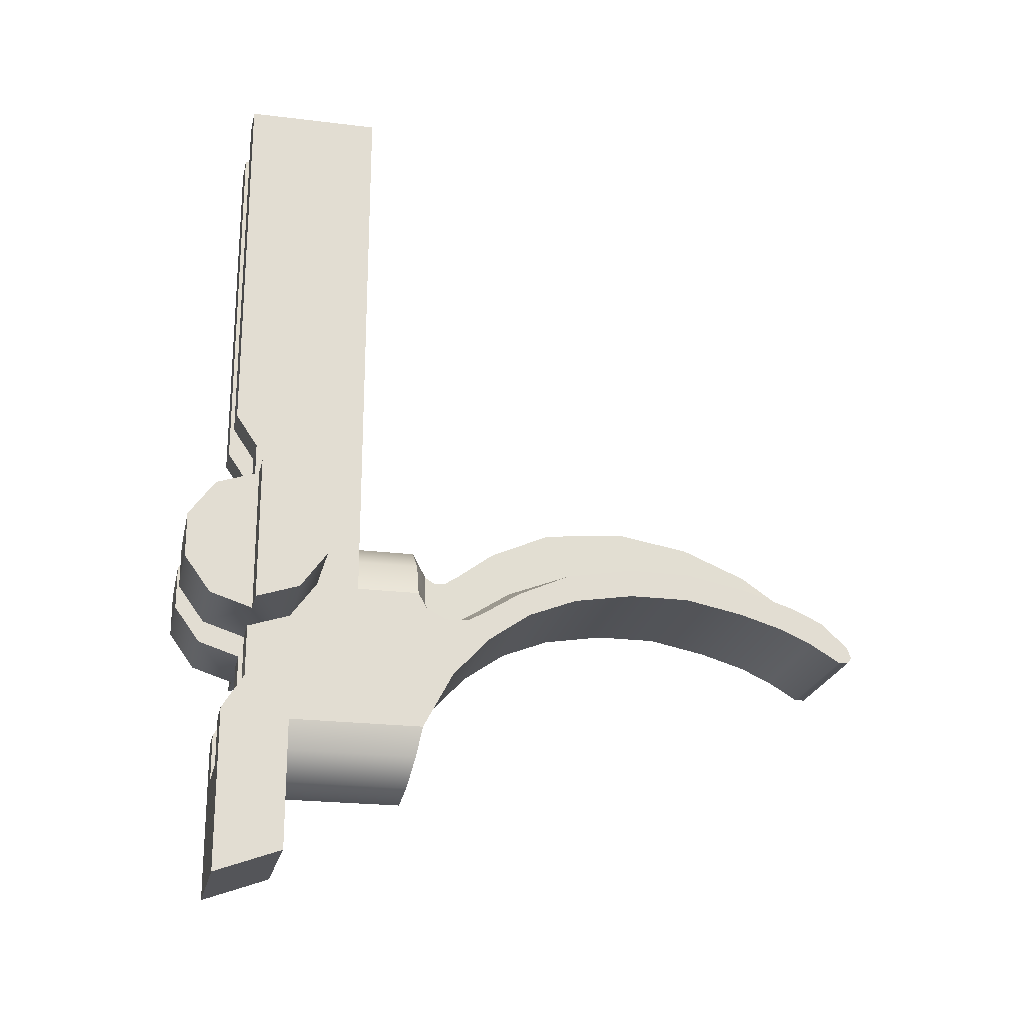
<metadata>
{"format":"obj","ext":"obj","renderer":"f3d","projection":"perspective","resolution":1024,"background":"white","views":[{"elev":-22.3,"azim":77.9,"up":"+Y"}]}
</metadata>
<code>
g trigger
v 0.001834 -0.01301 -0.009568
v -0.0001753 -0.01355 -0.009474
v -0.0001753 -0.01355 -0.002474
v 0.001834 -0.01301 -0.002474
v 0.003305 -0.01154 -0.002474
v 0.003305 -0.01154 -0.00985
v 0.003761 -0.009877 -0.01016
v 0.003761 -0.009877 -0.002474
v -0.002184 -0.01301 -0.009568
v -0.002184 -0.01301 -0.002474
v -0.003655 -0.01154 -0.002474
v -0.003655 -0.01154 -0.00985
v -0.004112 -0.009877 -0.01016
v -0.004112 -0.009877 -0.002474
v -0.0001753 -0.01355 -0.002474
v -0.002184 -0.01301 -0.002474
v -0.004112 -0.01737 -0.002474
v -0.003655 -0.01154 -0.002474
v -0.004112 -0.009877 -0.002474
v 0.003761 -0.01737 -0.002474
v 0.001834 -0.01301 -0.002474
v 0.003305 -0.01154 -0.002474
v 0.003761 -0.009877 -0.002474
v 0.003305 -0.01154 -0.00985
v -0.003655 -0.01154 -0.00985
v -0.002184 -0.01301 -0.009568
v 0.001834 -0.01301 -0.009568
v 0.003761 -0.009877 -0.01016
v -0.004112 -0.009877 -0.01016
v 0.003761 -0.006627 -0.01188
v -0.004112 -0.006627 -0.01188
v 0.003761 -0.004345 -0.014
v -0.004112 -0.004345 -0.014
v 0.003761 -0.002643 -0.01646
v -0.004112 -0.002643 -0.01646
v 0.003761 -0.001554 -0.01925
v -0.004112 -0.001554 -0.01925
v 0.003761 -0.0009881 -0.02272
v -0.004112 -0.0009881 -0.02272
v 0.003761 -0.0009831 -0.02617
v -0.004112 -0.0009831 -0.02617
v 0.003761 -0.001658 -0.02952
v -0.004112 -0.001658 -0.02952
v 0.003761 -0.00244 -0.03211
v -0.004112 -0.00244 -0.03211
v 0.003761 -0.003259 -0.03391
v -0.004112 -0.003259 -0.03391
v 0.003761 -0.004307 -0.03566
v -0.004112 -0.004307 -0.03566
v 0.003761 -0.004296 -0.0362
v -0.004112 -0.004296 -0.0362
v 0.003761 -0.003962 -0.03646
v -0.004112 -0.003962 -0.03646
v 0.003761 -0.00333 -0.03621
v -0.004112 -0.00333 -0.03621
v 0.001838 -0.001876 -0.03466
v -0.002188 -0.001876 -0.03466
v 0.003761 -0.001876 -0.03466
v -0.004112 -0.001876 -0.03466
v 0.003761 -0.007457 0.0001367
v 0.003761 -0.009877 -0.002474
v 0.003761 -0.01875 0.001384
v 0.003761 -0.009448 0.001384
v 0.003761 -0.003727 -0.002278
v 0.003761 -0.004511 0.0001367
v 0.003761 -0.01737 -0.002474
v 0.003761 -0.001673 -0.00377
v 0.003761 -0.001784 -0.006182
v 0.003761 0.0008657 -0.00377
v 0.003761 0.02974 -0.006182
v 0.003761 -0.002655 -0.01025
v 0.003761 -0.003294 -0.0114
v 0.003761 -0.006627 -0.01188
v 0.003761 -0.009877 -0.01016
v 0.003761 -0.003256 -0.01272
v 0.003761 -0.004345 -0.014
v 0.003761 -0.002757 -0.01363
v 0.003761 -0.002643 -0.01646
v 0.003761 -0.001357 -0.01586
v 0.003761 -0.001554 -0.01925
v 0.003761 -3.649e-05 -0.01882
v 0.003761 -0.0009881 -0.02272
v 0.003761 0.0006451 -0.02269
v 0.003761 -0.0009831 -0.02617
v 0.003761 0.0006177 -0.02628
v 0.003761 -0.001658 -0.02952
v 0.003761 -0.0001118 -0.02989
v 0.003761 -0.00244 -0.03211
v 0.003761 -0.001002 -0.0327
v 0.003761 -0.001876 -0.03466
v 0.003761 -0.003259 -0.03391
v 0.003761 -0.00333 -0.03621
v 0.003761 -0.004307 -0.03566
v 0.003761 -0.004296 -0.0362
v 0.003761 -0.003962 -0.03646
v 0.003761 -0.01737 -0.002474
v -0.004112 -0.01737 -0.002474
v -0.004112 -0.01875 0.001384
v 0.003761 -0.01875 0.001384
v 0.00168 -0.007457 0.0001367
v 0.003761 -0.007457 0.0001367
v 0.003761 -0.009448 0.001384
v 0.00168 -0.009448 0.001384
v 0.00168 -0.009448 0.001384
v 0.003761 -0.009448 0.001384
v 0.003761 -0.01875 0.001384
v 0.00168 -0.01218 0.001384
v -0.002031 -0.01218 0.001384
v -0.004112 -0.01875 0.001384
v -0.002031 -0.009448 0.001384
v -0.004112 -0.009448 0.001384
v 0.00168 -0.004511 0.0001367
v 0.003761 -0.004511 0.0001367
v 0.003761 -0.007457 0.0001367
v 0.00168 -0.007457 0.0001367
v 0.00168 -0.009448 0.001384
v 0.00168 -0.01218 0.001384
v 0.00168 -0.01034 -0.0007029
v 0.00168 -0.007457 0.0001367
v 0.00168 -0.007827 -0.002574
v 0.00168 -0.004978 -0.003905
v 0.00168 -0.001784 -0.004722
v 0.00168 -0.004511 0.0001367
v 0.00168 -0.003727 0.002551
v 0.00168 -0.001673 0.004043
v 0.00168 0.0008656 0.004043
v 0.00168 0.002919 0.002551
v 0.00168 0.003704 0.0001367
v 0.00168 0.006779 0.0001367
v 0.00168 0.02462 -0.004722
v 0.001673 0.02974 0.001378
v 0.00168 0.008611 0.001378
v 0.001617 0.02974 -0.006182
v 0.00168 0.02462 -0.006184
v 0.00168 -0.01218 0.001384
v -0.002031 -0.01218 0.001384
v -0.002031 -0.01034 -0.0007029
v 0.00168 -0.01034 -0.0007029
v -0.002031 -0.007827 -0.002574
v 0.00168 -0.007827 -0.002574
v -0.002031 -0.004978 -0.003905
v 0.00168 -0.004978 -0.003905
v -0.002031 -0.001784 -0.004722
v 0.00168 -0.001784 -0.004722
v -0.002031 0.02462 -0.004722
v 0.00168 0.02462 -0.004722
v 0.001829 -0.002651 -0.01163
v 0.00183 -0.002585 -0.01265
v 0.003761 -0.003256 -0.01272
v 0.003761 -0.003294 -0.0114
v 0.003761 -0.002757 -0.01363
v 0.00183 -0.002141 -0.01341
v 0.001828 -0.00221 -0.01071
v 0.003761 -0.002655 -0.01025
v 0.003761 -0.001357 -0.01586
v 0.00183 -0.0007499 -0.01555
v 0.001828 -0.001741 -0.01047
v 0.003761 -0.001781 -0.009758
v 0.00183 0.000486 -0.01872
v 0.003761 -3.649e-05 -0.01882
v 0.003075 0.0001348 -0.009757
v 0.001825 -0.0009026 -0.01047
v 0.003761 0.0006451 -0.02269
v 0.001829 0.00115 -0.02265
v 0.003761 0.0006177 -0.02628
v 0.001829 0.001086 -0.02634
v 0.001822 -6.427e-05 -0.01047
v 0.001828 0.0002793 -0.02997
v 0.003761 -0.0001118 -0.02989
v 0.001828 -0.0006763 -0.03283
v 0.003761 -0.001002 -0.0327
v 0.001449 0.001533 -0.009754
v 0.003761 -0.001876 -0.03466
v 0.001838 -0.001876 -0.03466
v -0.0001753 0.002065 -0.009747
v -0.0001753 -6.427e-05 -0.01047
v -0.002173 -6.427e-05 -0.01047
v -0.001799 0.001533 -0.009754
v -0.003425 0.0001348 -0.009757
v -0.002176 -0.0009026 -0.01047
v -0.002179 -0.001741 -0.01047
v -0.004112 -0.001781 -0.009758
v -0.004112 -0.002655 -0.01025
v -0.002179 -0.00221 -0.01071
v -0.004112 -0.003294 -0.0114
v -0.00218 -0.002651 -0.01163
v -0.004112 -0.003256 -0.01272
v -0.002181 -0.002585 -0.01265
v -0.004112 -0.002757 -0.01363
v -0.00218 -0.002141 -0.01341
v -0.004112 -0.001357 -0.01586
v -0.00218 -0.0007499 -0.01555
v -0.002181 0.000486 -0.01872
v -0.004112 -3.649e-05 -0.01882
v -0.004112 0.0006451 -0.02269
v -0.00218 0.00115 -0.02265
v -0.004112 0.0006177 -0.02628
v -0.00218 0.001086 -0.02634
v -0.002179 0.0002793 -0.02997
v -0.004112 -0.0001118 -0.02989
v -0.002179 -0.0006763 -0.03283
v -0.004112 -0.001002 -0.0327
v -0.004112 -0.001876 -0.03466
v -0.002188 -0.001876 -0.03466
v 0.003075 0.0001348 -0.009757
v 0.003761 -0.001781 -0.009758
v 0.003761 -0.001784 -0.006182
v 0.003075 0.0001335 -0.006182
v 0.001449 0.001533 -0.006182
v 0.001449 0.001533 -0.009754
v -0.0001753 0.002065 -0.009747
v -0.0001753 0.002065 -0.006182
v -0.001799 0.001533 -0.006182
v -0.001799 0.001533 -0.009754
v -0.003425 0.0001348 -0.009757
v -0.003425 0.0001335 -0.006182
v -0.004112 -0.001784 -0.006182
v -0.004112 -0.001781 -0.009758
v 0.00168 0.008611 0.001378
v 0.003761 0.008611 0.001378
v 0.003761 0.006779 0.0001367
v 0.00168 0.006779 0.0001367
v 0.001829 -0.002651 -0.01163
v 0.001818 -0.0003919 -0.011
v 0.001815 -0.0003564 -0.01166
v 0.001825 -0.0009026 -0.01047
v 0.001822 -6.427e-05 -0.01047
v 0.00183 -0.002585 -0.01265
v 0.00183 -0.002141 -0.01341
v 0.001814 0.0001224 -0.01241
v 0.00183 -0.0007499 -0.01555
v 0.001815 0.001681 -0.01452
v 0.00183 0.000486 -0.01872
v 0.001816 0.003222 -0.01801
v 0.001829 0.00115 -0.02265
v 0.001817 0.003644 -0.02267
v 0.001829 0.001086 -0.02634
v 0.001818 0.002943 -0.02673
v 0.001828 0.0002793 -0.02997
v 0.001818 0.001413 -0.0304
v 0.001823 -0.0005412 -0.03325
v 0.001828 -0.0006763 -0.03283
v 0.001838 -0.001876 -0.03466
v 0.001828 -0.00221 -0.01071
v 0.001828 -0.001741 -0.01047
v 0.003761 0.006779 0.0001367
v 0.003761 0.008611 0.001378
v 0.003761 0.02974 0.001378
v 0.003761 0.002919 -0.002278
v 0.003761 0.003704 0.0001367
v 0.003761 0.02974 0.001378
v 0.003761 0.008611 0.001378
v 0.00168 0.008611 0.001378
v 0.001673 0.02974 0.001378
v 0.003761 -0.001784 -0.006182
v 0.003761 0.02974 -0.006182
v 0.00168 0.02462 -0.006184
v 0.003075 0.0001335 -0.006182
v 0.001617 0.02974 -0.006182
v 0.001449 0.001533 -0.006182
v -0.002031 0.02462 -0.006184
v -0.0001753 0.002065 -0.006182
v -0.001799 0.001533 -0.006182
v -0.003425 0.0001335 -0.006182
v -0.004112 -0.001784 -0.006182
v -0.004112 0.02974 -0.006182
v -0.001968 0.02974 -0.006182
v 0.00168 0.02462 -0.004722
v -0.002031 0.02462 -0.004722
v -0.002031 0.02462 -0.006184
v 0.00168 0.02462 -0.006184
v 0.001818 -0.0003919 -0.011
v -0.002169 -0.0003919 -0.011
v -0.002165 -0.0003564 -0.01166
v 0.001815 -0.0003564 -0.01166
v -0.002165 0.0001224 -0.01241
v 0.001814 0.0001224 -0.01241
v -0.002166 0.001681 -0.01452
v 0.001815 0.001681 -0.01452
v -0.002173 -6.427e-05 -0.01047
v 0.001822 -6.427e-05 -0.01047
v -0.0001753 -6.427e-05 -0.01047
v -0.002166 0.003222 -0.01801
v 0.001816 0.003222 -0.01801
v -0.002168 0.003644 -0.02267
v 0.001817 0.003644 -0.02267
v -0.002168 0.002943 -0.02673
v 0.001818 0.002943 -0.02673
v -0.002168 0.001413 -0.0304
v 0.001818 0.001413 -0.0304
v -0.002174 -0.0005412 -0.03325
v 0.001823 -0.0005412 -0.03325
v -0.002188 -0.001876 -0.03466
v 0.001838 -0.001876 -0.03466
v 0.008842 0.0008657 -0.00377
v 0.008842 0.002919 -0.002278
v 0.003761 0.002919 -0.002278
v 0.003761 0.0008657 -0.00377
v 0.003761 0.003704 0.0001367
v 0.008842 0.003704 0.0001367
v 0.006857 0.003704 0.0001367
v 0.006857 0.002919 0.002551
v 0.00168 0.002919 0.002551
v 0.006857 0.0008656 0.004043
v 0.00168 0.0008656 0.004043
v 0.00168 -0.001673 0.004043
v 0.006857 -0.001673 0.004043
v 0.00168 -0.003727 0.002551
v 0.006857 -0.003727 0.002551
v 0.006857 -0.004511 0.0001367
v 0.003761 -0.004511 0.0001367
v 0.008842 -0.004511 0.0001367
v 0.003761 -0.003727 -0.002278
v 0.008842 -0.003727 -0.002278
v 0.003761 -0.001673 -0.00377
v 0.008842 -0.001673 -0.00377
v 0.003761 0.0008657 -0.00377
v 0.008842 0.0008657 -0.00377
v 0.00168 -0.004511 0.0001367
v 0.008842 0.002919 -0.002278
v 0.008842 0.0008657 -0.00377
v 0.008842 -0.001673 -0.00377
v 0.008842 -0.003727 -0.002278
v 0.008842 0.003704 0.0001367
v 0.008842 -0.004511 0.0001367
v 0.00168 0.006779 0.0001367
v 0.003761 0.006779 0.0001367
v 0.003761 0.003704 0.0001367
v 0.00168 0.003704 0.0001367
v 0.006857 0.003704 0.0001367
v 0.008842 0.003704 0.0001367
v 0.008842 -0.004511 0.0001367
v 0.006857 -0.004511 0.0001367
v 0.006857 0.003704 0.0001367
v 0.006857 -0.004511 0.0001367
v 0.006857 -0.003727 0.002551
v 0.006857 0.002919 0.002551
v 0.006857 0.0008656 0.004043
v 0.006857 -0.001673 0.004043
v 0.003761 -0.001781 -0.009758
v 0.001617 0.02974 -0.006182
v 0.003761 0.02974 -0.006182
v 0.003761 0.02974 0.001378
v 0.001673 0.02974 0.001378
v 0.00168 0.003704 0.0001367
v -0.004112 -0.007457 0.0001367
v -0.004112 -0.01875 0.001384
v -0.004112 -0.009877 -0.002474
v -0.004112 -0.009448 0.001384
v -0.004112 -0.003727 -0.002278
v -0.004112 -0.004511 0.0001367
v -0.004112 -0.01737 -0.002474
v -0.004112 -0.001673 -0.00377
v -0.004112 -0.001784 -0.006182
v -0.004112 0.0008657 -0.00377
v -0.004112 0.02974 -0.006182
v -0.004112 -0.002655 -0.01025
v -0.004112 -0.003294 -0.0114
v -0.004112 -0.006627 -0.01188
v -0.004112 -0.009877 -0.01016
v -0.004112 -0.003256 -0.01272
v -0.004112 -0.004345 -0.014
v -0.004112 -0.002757 -0.01363
v -0.004112 -0.002643 -0.01646
v -0.004112 -0.001357 -0.01586
v -0.004112 -0.001554 -0.01925
v -0.004112 -3.649e-05 -0.01882
v -0.004112 -0.0009881 -0.02272
v -0.004112 0.0006451 -0.02269
v -0.004112 -0.0009831 -0.02617
v -0.004112 0.0006177 -0.02628
v -0.004112 -0.001658 -0.02952
v -0.004112 -0.0001118 -0.02989
v -0.004112 -0.00244 -0.03211
v -0.004112 -0.001002 -0.0327
v -0.004112 -0.001876 -0.03466
v -0.004112 -0.003259 -0.03391
v -0.004112 -0.00333 -0.03621
v -0.004112 -0.004307 -0.03566
v -0.004112 -0.004296 -0.0362
v -0.004112 -0.003962 -0.03646
v -0.002031 -0.007457 0.0001367
v -0.002031 -0.009448 0.001384
v -0.004112 -0.009448 0.001384
v -0.004112 -0.007457 0.0001367
v -0.002031 -0.004511 0.0001367
v -0.002031 -0.007457 0.0001367
v -0.004112 -0.007457 0.0001367
v -0.004112 -0.004511 0.0001367
v -0.002031 -0.007457 0.0001367
v -0.002031 -0.007827 -0.002574
v -0.002031 -0.01034 -0.0007029
v -0.002031 -0.009448 0.001384
v -0.002031 -0.004978 -0.003905
v -0.002031 -0.001784 -0.004722
v -0.002031 -0.004511 0.0001367
v -0.002031 -0.003727 0.002551
v -0.002031 -0.001673 0.004043
v -0.002031 0.0008656 0.004043
v -0.002031 0.002919 0.002551
v -0.002031 0.003704 0.0001367
v -0.002031 0.006779 0.0001367
v -0.002031 0.02462 -0.004722
v -0.002024 0.02974 0.001378
v -0.002031 0.008611 0.001378
v -0.001968 0.02974 -0.006182
v -0.002031 0.02462 -0.006184
v -0.002031 -0.01218 0.001384
v -0.002031 0.008611 0.001378
v -0.002031 0.006779 0.0001367
v -0.004112 0.006779 0.0001367
v -0.004112 0.008611 0.001378
v -0.00218 -0.002651 -0.01163
v -0.002165 -0.0003564 -0.01166
v -0.002169 -0.0003919 -0.011
v -0.002176 -0.0009026 -0.01047
v -0.002173 -6.427e-05 -0.01047
v -0.002181 -0.002585 -0.01265
v -0.00218 -0.002141 -0.01341
v -0.002165 0.0001224 -0.01241
v -0.00218 -0.0007499 -0.01555
v -0.002166 0.001681 -0.01452
v -0.002181 0.000486 -0.01872
v -0.002166 0.003222 -0.01801
v -0.00218 0.00115 -0.02265
v -0.002168 0.003644 -0.02267
v -0.00218 0.001086 -0.02634
v -0.002168 0.002943 -0.02673
v -0.002179 0.0002793 -0.02997
v -0.002168 0.001413 -0.0304
v -0.002174 -0.0005412 -0.03325
v -0.002179 -0.0006763 -0.03283
v -0.002188 -0.001876 -0.03466
v -0.002179 -0.001741 -0.01047
v -0.002179 -0.00221 -0.01071
v -0.004112 0.006779 0.0001367
v -0.004112 0.02974 0.001378
v -0.004112 0.008611 0.001378
v -0.004112 0.002919 -0.002278
v -0.004112 0.003704 0.0001367
v -0.004112 0.02974 0.001378
v -0.002024 0.02974 0.001378
v -0.002031 0.008611 0.001378
v -0.004112 0.008611 0.001378
v -0.009193 0.0008657 -0.00377
v -0.004112 0.0008657 -0.00377
v -0.004112 0.002919 -0.002278
v -0.009193 0.002919 -0.002278
v -0.009193 0.003704 0.0001367
v -0.004112 0.003704 0.0001367
v -0.007207 0.003704 0.0001367
v -0.007207 0.002919 0.002551
v -0.002031 0.002919 0.002551
v -0.007207 0.0008656 0.004043
v -0.002031 0.0008656 0.004043
v -0.002031 -0.001673 0.004043
v -0.007207 -0.001673 0.004043
v -0.002031 -0.003727 0.002551
v -0.007207 -0.003727 0.002551
v -0.007207 -0.004511 0.0001367
v -0.004112 -0.004511 0.0001367
v -0.009193 -0.004511 0.0001367
v -0.009193 -0.003727 -0.002278
v -0.004112 -0.003727 -0.002278
v -0.004112 -0.001673 -0.00377
v -0.009193 -0.001673 -0.00377
v -0.004112 0.0008657 -0.00377
v -0.009193 0.0008657 -0.00377
v -0.002031 -0.004511 0.0001367
v -0.009193 0.002919 -0.002278
v -0.009193 -0.003727 -0.002278
v -0.009193 -0.001673 -0.00377
v -0.009193 0.0008657 -0.00377
v -0.009193 0.003704 0.0001367
v -0.009193 -0.004511 0.0001367
v -0.002031 0.006779 0.0001367
v -0.002031 0.003704 0.0001367
v -0.004112 0.003704 0.0001367
v -0.004112 0.006779 0.0001367
v -0.007207 0.003704 0.0001367
v -0.007207 -0.004511 0.0001367
v -0.009193 -0.004511 0.0001367
v -0.009193 0.003704 0.0001367
v -0.007207 0.003704 0.0001367
v -0.007207 0.002919 0.002551
v -0.007207 -0.003727 0.002551
v -0.007207 -0.004511 0.0001367
v -0.007207 0.0008656 0.004043
v -0.007207 -0.001673 0.004043
v -0.004112 -0.001781 -0.009758
v -0.001968 0.02974 -0.006182
v -0.002024 0.02974 0.001378
v -0.004112 0.02974 0.001378
v -0.004112 0.02974 -0.006182
v -0.002031 0.003704 0.0001367
v -0.0001753 -0.01355 -0.009474
g trigger_0
f 3 2 1
f 4 3 1
f 5 4 1
f 6 5 1
f 6 7 5
f 7 8 5
f 2 3 9
f 3 10 9
f 10 11 9
f 11 12 9
f 13 12 11
f 14 13 11
f 17 16 15
f 18 16 17
f 19 18 17
f 20 17 15
f 21 20 15
f 21 22 20
f 22 23 20
f 26 25 24
f 27 26 24
f 24 25 28
f 25 29 28
f 28 29 30
f 29 31 30
f 30 31 32
f 31 33 32
f 32 33 34
f 33 35 34
f 34 35 36
f 35 37 36
f 36 37 38
f 37 39 38
f 38 39 40
f 39 41 40
f 40 41 42
f 41 43 42
f 42 43 44
f 43 45 44
f 44 45 46
f 45 47 46
f 46 47 48
f 47 49 48
f 48 49 50
f 49 51 50
f 50 51 52
f 51 53 52
f 52 53 54
f 53 55 54
f 54 55 56
f 55 57 56
f 56 58 54
f 59 57 55
f 62 61 60
f 60 63 62
f 60 61 64
f 65 60 64
f 62 66 61
f 64 61 67
f 61 68 67
f 69 67 68
f 70 69 68
f 61 71 68
f 61 72 71
f 61 73 72
f 74 73 61
f 75 72 73
f 73 76 75
f 76 77 75
f 76 78 77
f 78 79 77
f 78 80 79
f 80 81 79
f 80 82 81
f 82 83 81
f 83 82 84
f 85 83 84
f 84 86 85
f 86 87 85
f 87 86 88
f 89 87 88
f 89 88 90
f 88 91 90
f 92 90 91
f 93 92 91
f 93 94 92
f 94 95 92
f 98 97 96
f 99 98 96
f 102 101 100
f 103 102 100
f 106 105 104
f 107 106 104
f 107 108 106
f 108 109 106
f 109 108 110
f 111 109 110
f 114 113 112
f 115 114 112
f 118 117 116
f 118 116 119
f 120 118 119
f 121 120 119
f 121 119 122
f 119 123 122
f 124 122 123
f 124 125 122
f 125 126 122
f 127 122 126
f 127 128 122
f 128 129 122
f 129 130 122
f 129 131 130
f 132 131 129
f 133 130 131
f 133 134 130
f 137 136 135
f 138 137 135
f 139 137 138
f 140 139 138
f 141 139 140
f 142 141 140
f 143 141 142
f 144 143 142
f 145 143 144
f 146 145 144
f 149 148 147
f 150 149 147
f 149 151 148
f 151 152 148
f 147 153 150
f 153 154 150
f 151 155 152
f 155 156 152
f 154 153 157
f 158 154 157
f 159 156 155
f 160 159 155
f 158 157 161
f 157 162 161
f 159 160 163
f 164 159 163
f 163 165 164
f 165 166 164
f 162 167 161
f 168 166 165
f 169 168 165
f 170 168 169
f 171 170 169
f 161 167 172
f 171 173 170
f 173 174 170
f 175 172 167
f 175 167 176
f 175 176 177
f 175 177 178
f 177 179 178
f 177 180 179
f 180 181 179
f 181 182 179
f 183 182 181
f 184 183 181
f 183 184 185
f 184 186 185
f 187 185 186
f 188 187 186
f 189 187 188
f 190 189 188
f 191 189 190
f 192 191 190
f 192 193 191
f 193 194 191
f 194 193 195
f 193 196 195
f 197 195 196
f 198 197 196
f 198 199 197
f 199 200 197
f 199 201 200
f 201 202 200
f 203 202 201
f 204 203 201
f 207 206 205
f 208 207 205
f 208 205 209
f 205 210 209
f 209 210 211
f 212 209 211
f 213 212 211
f 214 213 211
f 214 215 213
f 215 216 213
f 217 216 215
f 218 217 215
f 221 220 219
f 222 221 219
f 225 224 223
f 223 224 226
f 224 227 226
f 223 228 225
f 228 229 225
f 229 230 225
f 229 231 230
f 231 232 230
f 232 231 233
f 234 232 233
f 234 233 235
f 236 234 235
f 236 235 237
f 238 236 237
f 238 237 239
f 240 238 239
f 241 240 239
f 242 241 239
f 242 243 241
f 245 244 223
f 245 223 226
f 248 247 246
f 70 248 246
f 70 246 249
f 249 246 250
f 70 249 69
f 253 252 251
f 254 253 251
f 257 256 255
f 258 257 255
f 259 256 257
f 258 260 257
f 261 257 260
f 260 262 261
f 262 263 261
f 263 264 261
f 261 264 265
f 266 261 265
f 266 267 261
f 270 269 268
f 271 270 268
f 274 273 272
f 275 274 272
f 276 274 275
f 277 276 275
f 278 276 277
f 279 278 277
f 272 273 280
f 280 281 272
f 280 282 281
f 283 278 279
f 284 283 279
f 285 283 284
f 286 285 284
f 287 285 286
f 288 287 286
f 289 287 288
f 290 289 288
f 291 289 290
f 292 291 290
f 293 291 292
f 294 293 292
f 297 296 295
f 298 297 295
f 296 297 299
f 299 300 296
f 299 301 300
f 301 299 302
f 299 303 302
f 302 303 304
f 303 305 304
f 305 306 304
f 306 307 304
f 307 306 308
f 309 307 308
f 310 309 308
f 311 310 308
f 312 310 311
f 312 311 313
f 313 314 312
f 314 313 315
f 316 314 315
f 316 315 317
f 318 316 317
f 311 308 319
f 322 321 320
f 323 322 320
f 323 320 324
f 325 323 324
f 328 327 326
f 329 328 326
f 332 331 330
f 333 332 330
f 336 335 334
f 337 336 334
f 337 338 336
f 338 339 336
f 71 340 68
f 343 342 341
f 344 343 341
f 299 345 303
f 348 347 346
f 349 346 347
f 348 346 350
f 346 351 350
f 352 347 348
f 348 350 353
f 354 348 353
f 353 355 354
f 355 356 354
f 357 348 354
f 358 348 357
f 359 348 358
f 359 360 348
f 358 361 359
f 362 359 361
f 363 362 361
f 364 362 363
f 365 364 363
f 366 364 365
f 367 366 365
f 368 366 367
f 369 368 367
f 368 369 370
f 369 371 370
f 372 370 371
f 373 372 371
f 372 373 374
f 373 375 374
f 374 375 376
f 377 374 376
f 376 378 377
f 378 379 377
f 380 379 378
f 381 380 378
f 384 383 382
f 385 384 382
f 388 387 386
f 389 388 386
f 392 391 390
f 393 392 390
f 391 394 390
f 390 394 395
f 396 390 395
f 395 397 396
f 398 397 395
f 399 398 395
f 395 400 399
f 401 400 395
f 402 401 395
f 403 402 395
f 404 402 403
f 404 405 402
f 403 406 404
f 407 406 403
f 393 408 392
f 411 410 409
f 412 411 409
f 415 414 413
f 415 413 416
f 417 415 416
f 418 413 414
f 419 418 414
f 420 419 414
f 421 419 420
f 422 421 420
f 421 422 423
f 422 424 423
f 423 424 425
f 424 426 425
f 425 426 427
f 426 428 427
f 427 428 429
f 428 430 429
f 430 431 429
f 431 432 429
f 433 432 431
f 435 434 413
f 413 434 416
f 438 437 436
f 437 356 436
f 436 356 439
f 436 439 440
f 439 356 355
f 443 442 441
f 444 443 441
f 447 446 445
f 448 447 445
f 447 448 449
f 449 450 447
f 449 451 450
f 450 451 452
f 453 450 452
f 453 452 454
f 455 453 454
f 456 455 454
f 457 456 454
f 456 457 458
f 457 459 458
f 459 460 458
f 460 461 458
f 461 460 462
f 461 462 463
f 463 464 461
f 464 463 465
f 463 466 465
f 465 466 467
f 466 468 467
f 458 461 469
f 472 471 470
f 473 472 470
f 470 471 474
f 471 475 474
f 478 477 476
f 479 478 476
f 482 481 480
f 483 482 480
f 486 485 484
f 487 486 484
f 488 485 486
f 489 488 486
f 490 357 354
f 493 492 491
f 494 493 491
f 495 450 453
f 27 496 26

</code>
